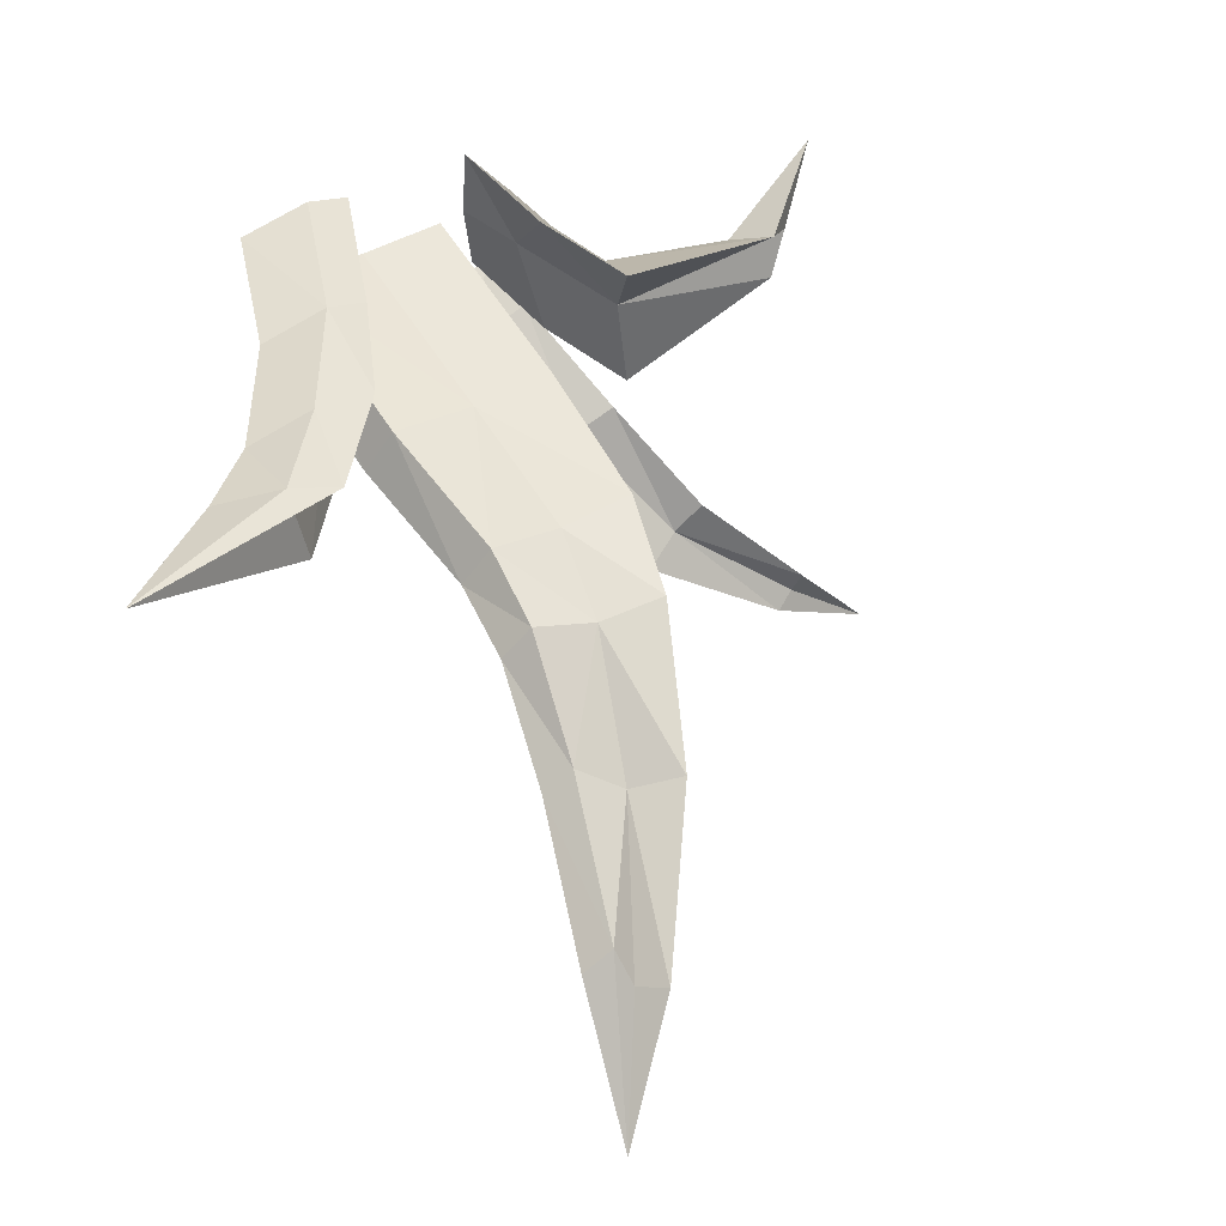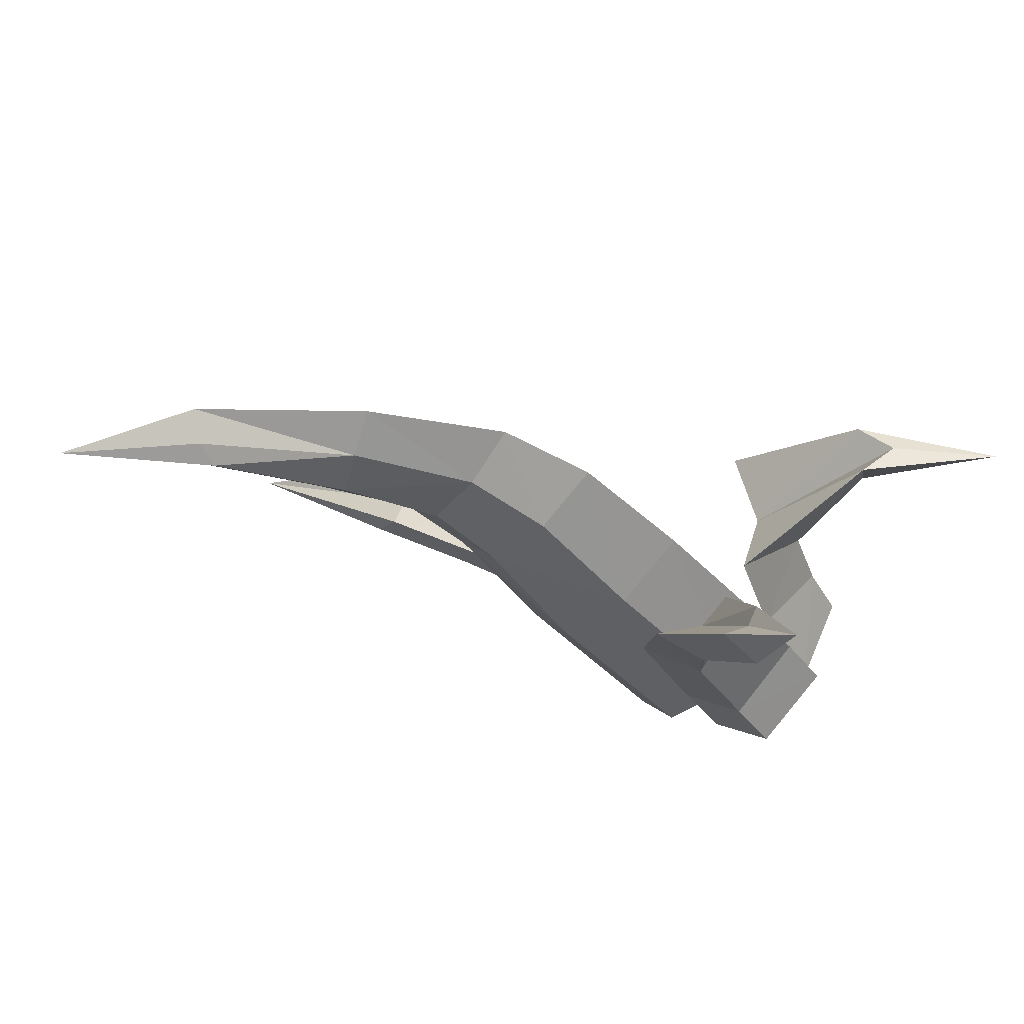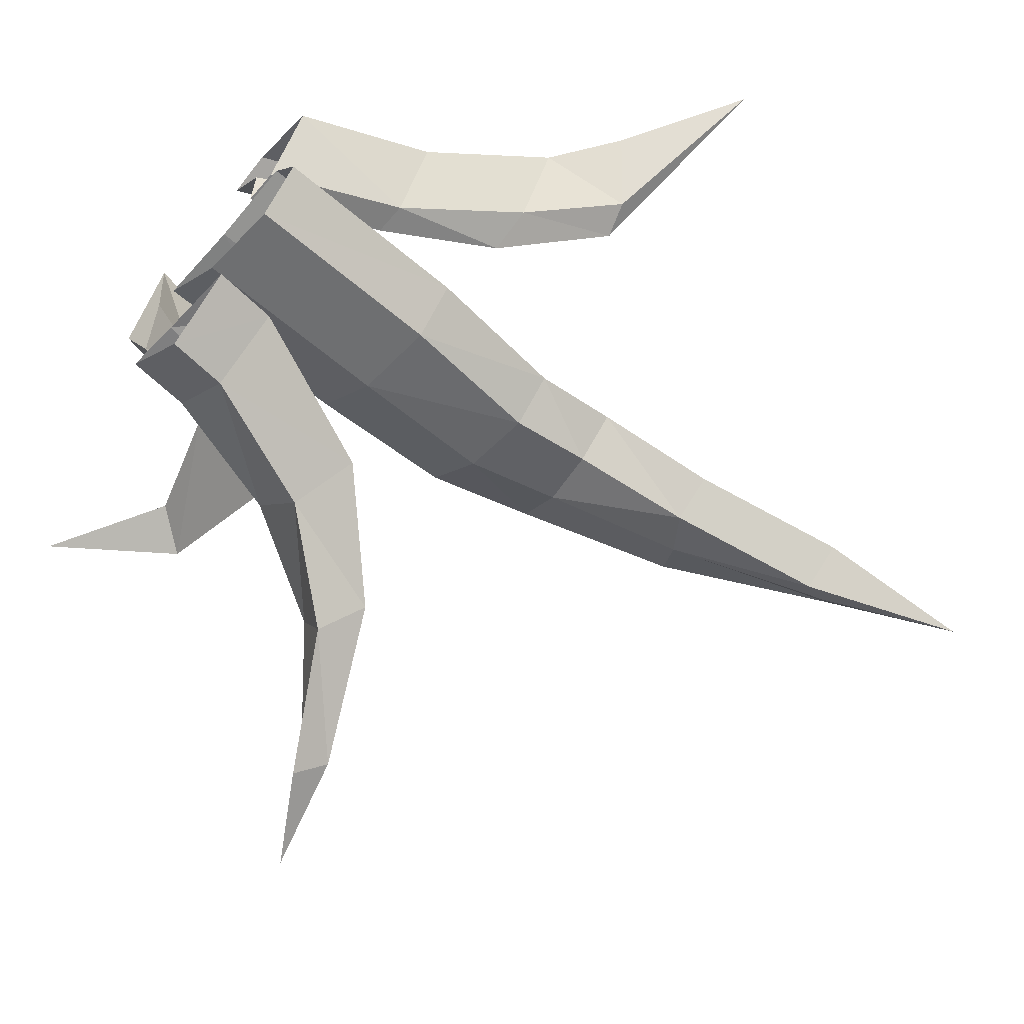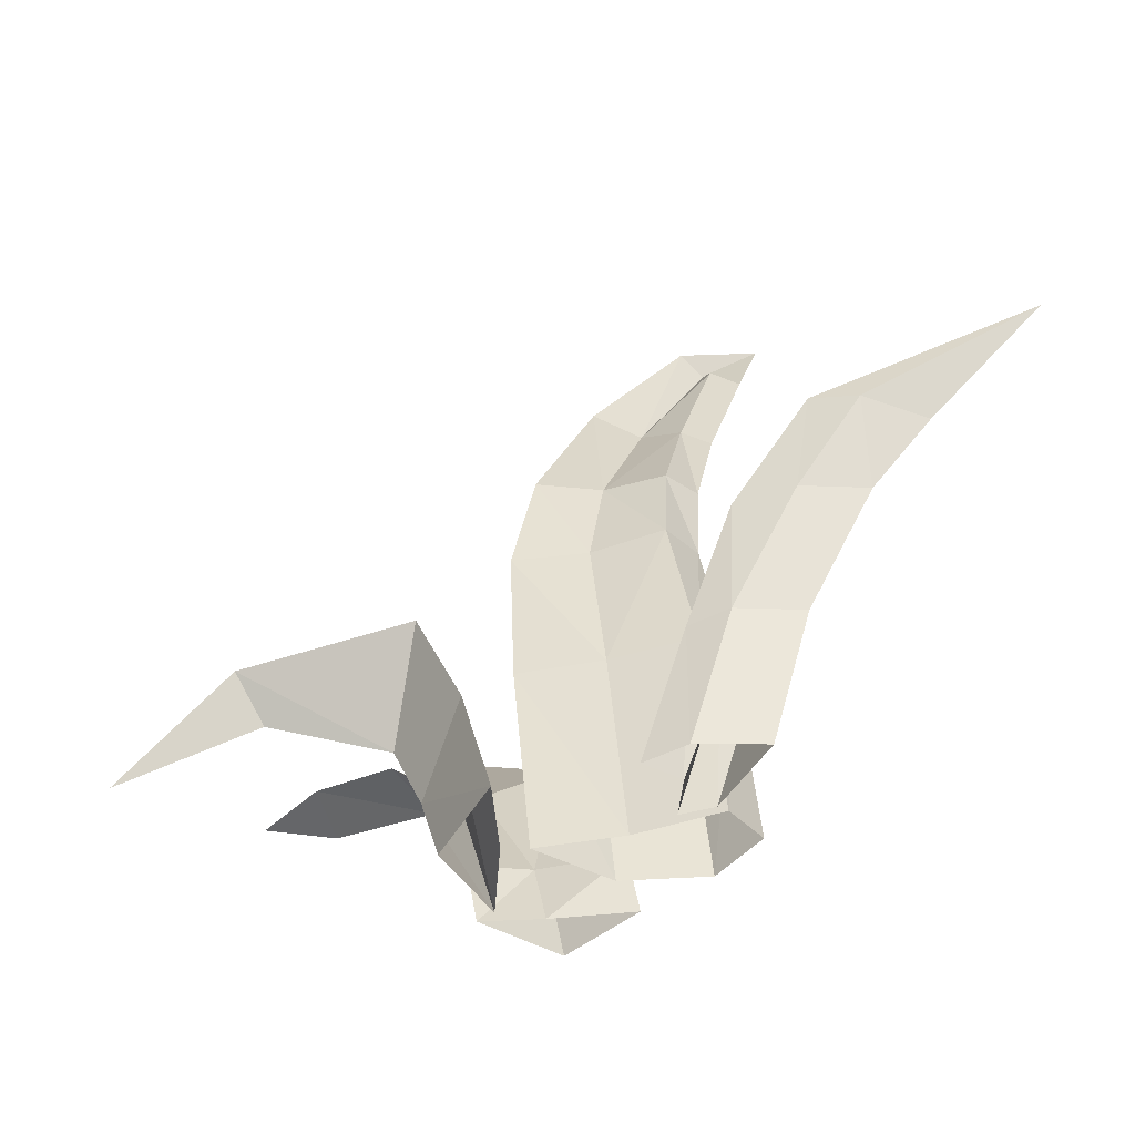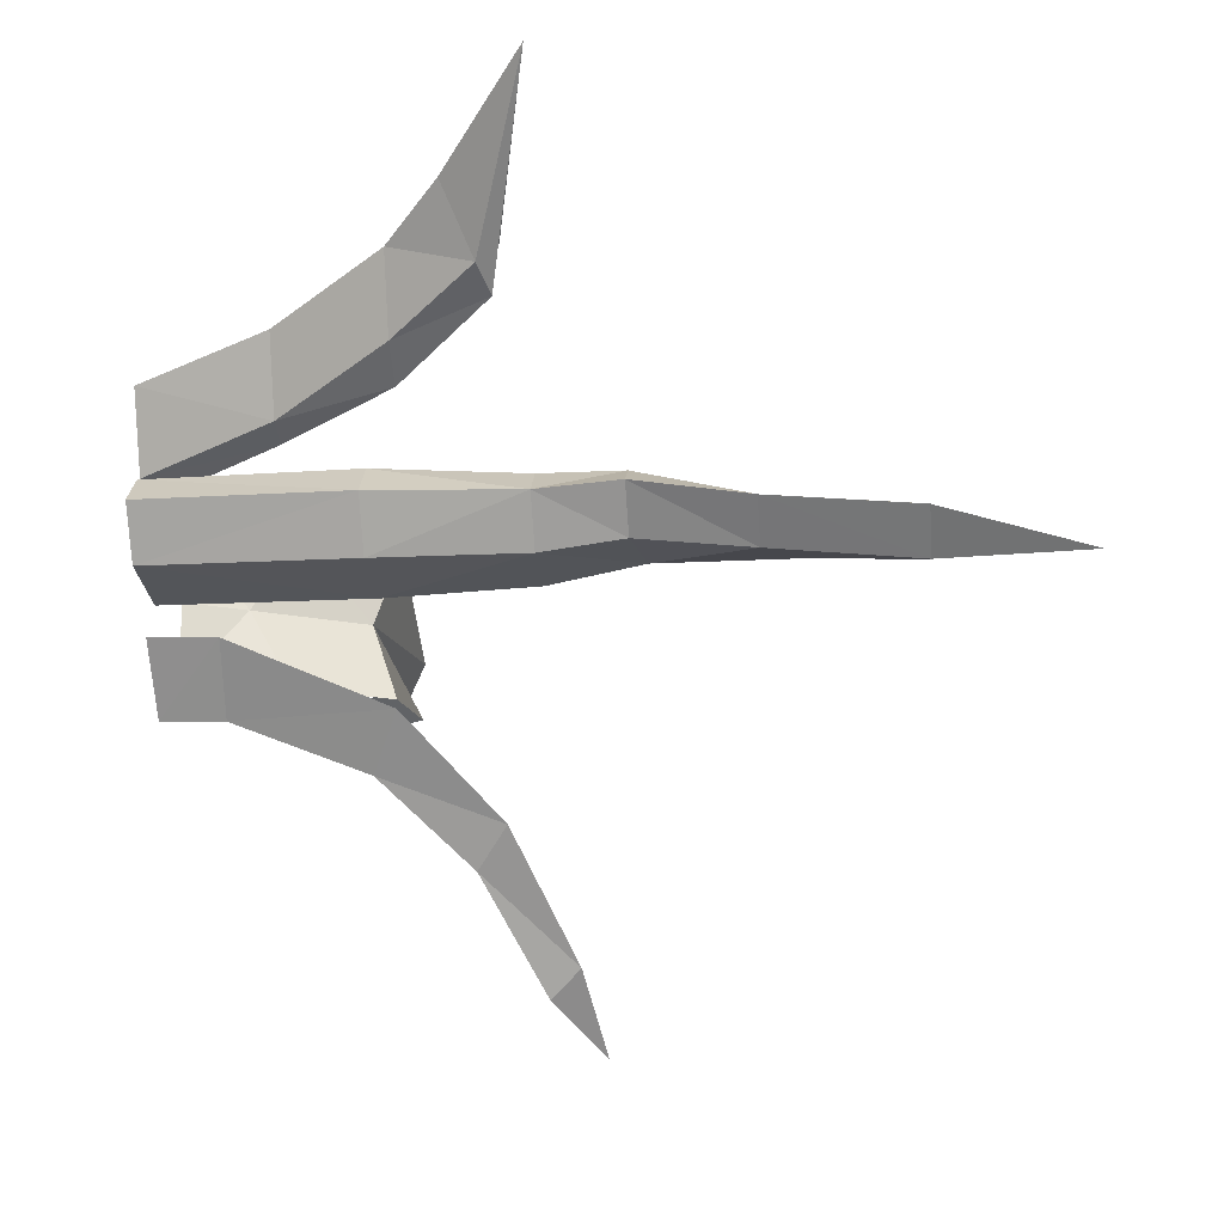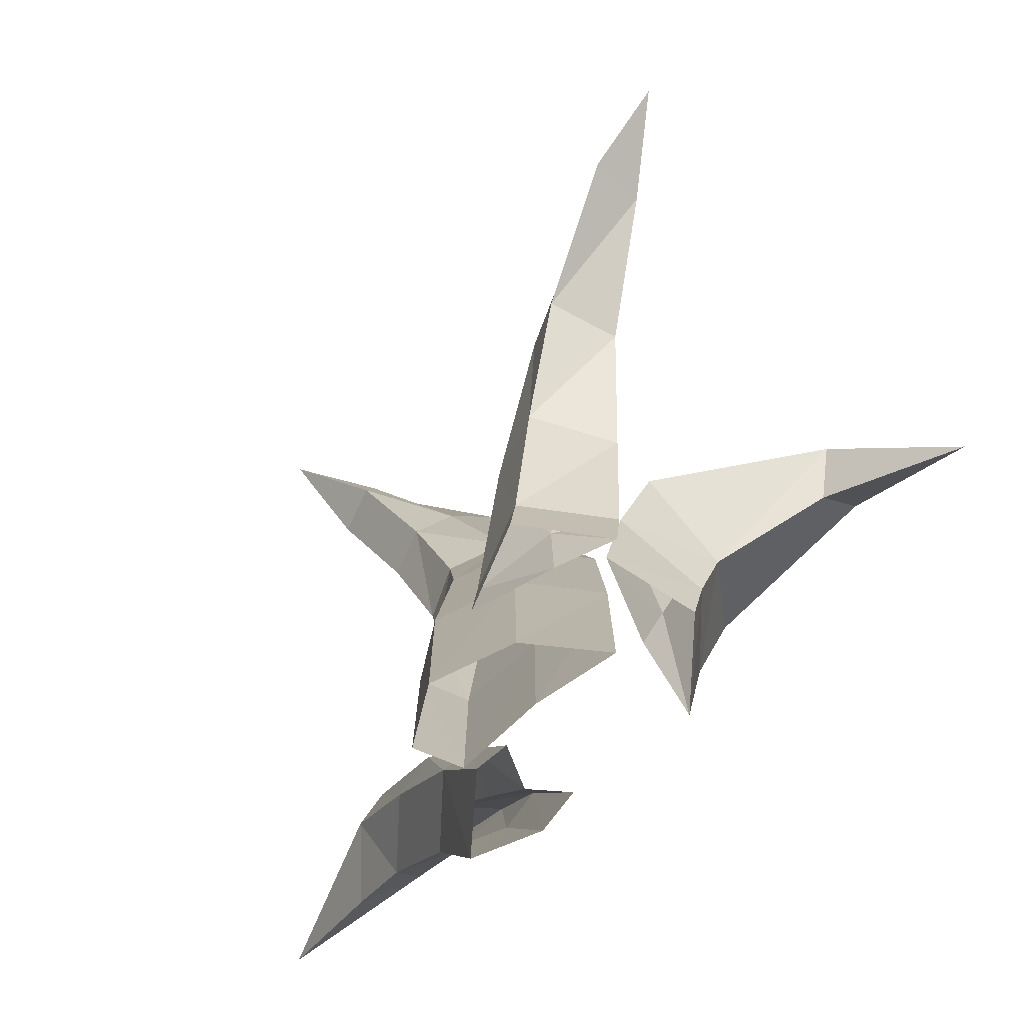
<metadata>
{"format":"obj","ext":"obj","renderer":"f3d","projection":"perspective","resolution":1024,"background":"white","views":[{"elev":58.7,"azim":148.3,"up":"+Z"},{"elev":-42.8,"azim":-141.1,"up":"+Z"},{"elev":-55.4,"azim":47.7,"up":"+Z"},{"elev":42.7,"azim":-4.7,"up":"+Z"},{"elev":-25.9,"azim":95.1,"up":"+Z"},{"elev":-77.3,"azim":-152.5,"up":"+Y"}]}
</metadata>
<code>
v -0.1085 -0.00048 -0.08332
v 0.02244 -0.00048 -0.0838
v -0.1134 0.05901 -0.08361
v 0.01758 0.06022 -0.08409
v -0.1348 0.1757 -0.1185
v -0.02797 0.204 -0.1346
v -0.1716 0.2681 -0.187
v -0.1038 0.2893 -0.2112
v -0.2436 0.3321 -0.28
v -0.2129 0.3417 -0.303
v -0.2973 0.3583 -0.3592
v -0.05309 -0.00048 -0.08554
v -0.05801 0.06245 -0.09823
v -0.09607 0.175 -0.1305
v -0.1429 0.2683 -0.2079
v -0.2331 0.3315 -0.2974
v -0.2273 0.3131 -0.3263
v -0.1354 0.2597 -0.2409
v -0.07777 0.1778 -0.1736
v -0.04355 0.05673 -0.1337
v -0.03875 -0.00048 -0.1335
v 0.01911 -0.00048 0.08906
v 0.12 -0.00048 0.101
v 0.06688 0.1207 0.112
v 0.1638 0.1207 0.1225
v 0.0963 0.1207 0.05217
v 0.04892 -0.00048 0.0284
v 0.1145 0.2244 0.1445
v 0.2286 0.2244 0.1543
v 0.1511 0.2244 0.07003
v 0.1873 0.3116 0.1787
v 0.2827 0.2748 0.1809
v 0.2226 0.3116 0.1068
v 0.384 0.3535 0.2307
v 0.05626 -0.00048 0.1068
v 0.1022 0.1207 0.1294
v 0.167 0.2244 0.1612
v 0.2276 0.2975 0.191
v 0.2528 0.3019 0.1201
v 0.1908 0.2244 0.08966
v 0.126 0.1207 0.05781
v 0.07966 -0.00048 0.03502
v 0.2238 0.2945 0.1523
v 0.1517 0.2073 0.1169
v 0.1005 0.1036 0.09166
v 0.05293 -0.00048 0.06828
v -0.06514 -0.00048 -0
v 0.08861 -0.00048 0.02945
v -0.06514 0.1913 0
v 0.08861 0.1913 0.03075
v 0.08055 0.1913 -0.04792
v 0.08055 -0.00048 -0.04663
v 0.01198 0.1913 0.00993
v 0.002205 0.1913 -0.04628
v 0.002205 -0.00048 -0.04461
v 0.01198 -0.00048 0.008267
v -0.05808 0.3299 0
v 0.01052 0.3299 0.003906
v 0.000745 0.3299 -0.04025
v 0.07622 0.3299 0.02607
v 0.06816 0.3299 -0.04324
v -0.02928 0.4282 0
v 0.03043 0.4191 -0.003199
v 0.02066 0.4191 -0.03315
v 0.08472 0.4075 0.02054
v 0.07667 0.4075 -0.03772
v 0.03471 0.5611 -0.03434
v 0.07806 0.5407 -0.04688
v 0.06828 0.5407 -0.05815
v 0.1114 0.5145 -0.02105
v 0.1033 0.5145 -0.0648
v 0.1335 0.6943 -0.07314
v 0.1533 0.6739 -0.08543
v 0.1436 0.6739 -0.0972
v 0.1565 0.6478 -0.05966
v 0.1484 0.6478 -0.1038
v 0.2212 0.7733 -0.1377
v 0.1179 -0.00048 -0.004955
v 0.1179 0.1913 -0.005172
v 0.1055 0.3299 -0.004385
v 0.114 0.4075 -0.003456
v 0.1406 0.5145 -0.03657
v 0.1858 0.6478 -0.07541
v -0.09401 -0.00048 0.07397
v -0.1113 0.09736 0.07397
v -0.1113 0.09736 -0.07397
v -0.09401 -0.00048 -0.07397
v -0.1433 0.1843 0.07398
v -0.1433 0.1843 -0.07397
v -0.2921 0.1843 0.0286
v -0.2921 0.1843 -0.0286
v -0.3925 0.08989 0
v -0.08826 -0.00048 0.002507
v -0.1095 0.05551 0.002507
v -0.1491 0.1592 0.002507
v -0.3183 0.1641 0.000969
v -0.2704 0.1479 -0.000426
v -0.1669 0.1106 -0.000897
v -0.1471 0.05398 -0.000897
v -0.1365 -0.00048 -0.000897
f 12 13 1
f 1 13 3
f 3 20 1
f 1 20 21
f 13 14 3
f 3 14 5
f 3 5 20
f 20 5 19
f 14 15 5
f 5 15 7
f 5 7 19
f 19 7 18
f 7 15 9
f 9 15 16
f 7 9 18
f 18 9 17
f 9 16 11
f 10 17 11
f 2 4 12
f 12 4 13
f 14 13 6
f 6 13 4
f 15 14 8
f 8 14 6
f 16 15 10
f 10 15 8
f 8 18 10
f 10 18 17
f 6 19 8
f 8 19 18
f 4 20 6
f 6 20 19
f 20 4 21
f 21 4 2
f 11 17 9
f 11 16 10
f 22 35 24
f 24 35 36
f 41 42 26
f 26 42 27
f 22 24 46
f 46 24 45
f 24 36 28
f 28 36 37
f 26 30 41
f 41 30 40
f 45 24 44
f 44 24 28
f 28 37 31
f 31 37 38
f 30 33 40
f 40 33 39
f 28 31 44
f 44 31 43
f 31 38 34
f 34 39 33
f 33 43 34
f 35 23 36
f 36 23 25
f 36 25 37
f 37 25 29
f 37 29 38
f 38 29 32
f 40 39 29
f 29 39 32
f 41 40 25
f 25 40 29
f 42 41 23
f 23 41 25
f 34 38 32
f 32 39 34
f 30 44 33
f 33 44 43
f 45 44 26
f 26 44 30
f 27 46 26
f 26 46 45
f 34 43 31
f 47 56 49
f 49 56 53
f 54 55 49
f 49 55 47
f 78 79 48
f 48 79 50
f 55 54 52
f 52 54 51
f 56 48 53
f 53 48 50
f 49 53 57
f 57 53 58
f 49 57 54
f 54 57 59
f 79 80 50
f 50 80 60
f 50 60 53
f 53 60 58
f 51 54 61
f 61 54 59
f 57 58 62
f 62 58 63
f 57 62 59
f 59 62 64
f 60 80 65
f 65 80 81
f 58 60 63
f 63 60 65
f 59 64 61
f 61 64 66
f 62 63 67
f 67 63 68
f 62 67 64
f 64 67 69
f 65 81 70
f 70 81 82
f 65 70 63
f 63 70 68
f 66 64 71
f 71 64 69
f 67 68 72
f 72 68 73
f 67 72 69
f 69 72 74
f 70 82 75
f 75 82 83
f 70 75 68
f 68 75 73
f 71 69 76
f 76 69 74
f 72 73 77
f 74 72 77
f 75 83 77
f 73 75 77
f 76 74 77
f 78 52 79
f 79 52 51
f 79 51 80
f 80 51 61
f 81 80 66
f 66 80 61
f 82 81 71
f 71 81 66
f 83 82 76
f 76 82 71
f 77 83 76
f 93 94 84
f 84 94 85
f 100 84 99
f 99 84 85
f 99 85 98
f 98 85 88
f 94 95 85
f 85 95 88
f 88 90 98
f 98 90 97
f 88 95 90
f 90 95 96
f 91 97 92
f 92 96 91
f 93 87 94
f 94 87 86
f 94 86 95
f 95 86 89
f 96 95 91
f 91 95 89
f 89 98 91
f 91 98 97
f 99 98 86
f 86 98 89
f 100 99 87
f 87 99 86
f 92 97 90
f 90 96 92

</code>
